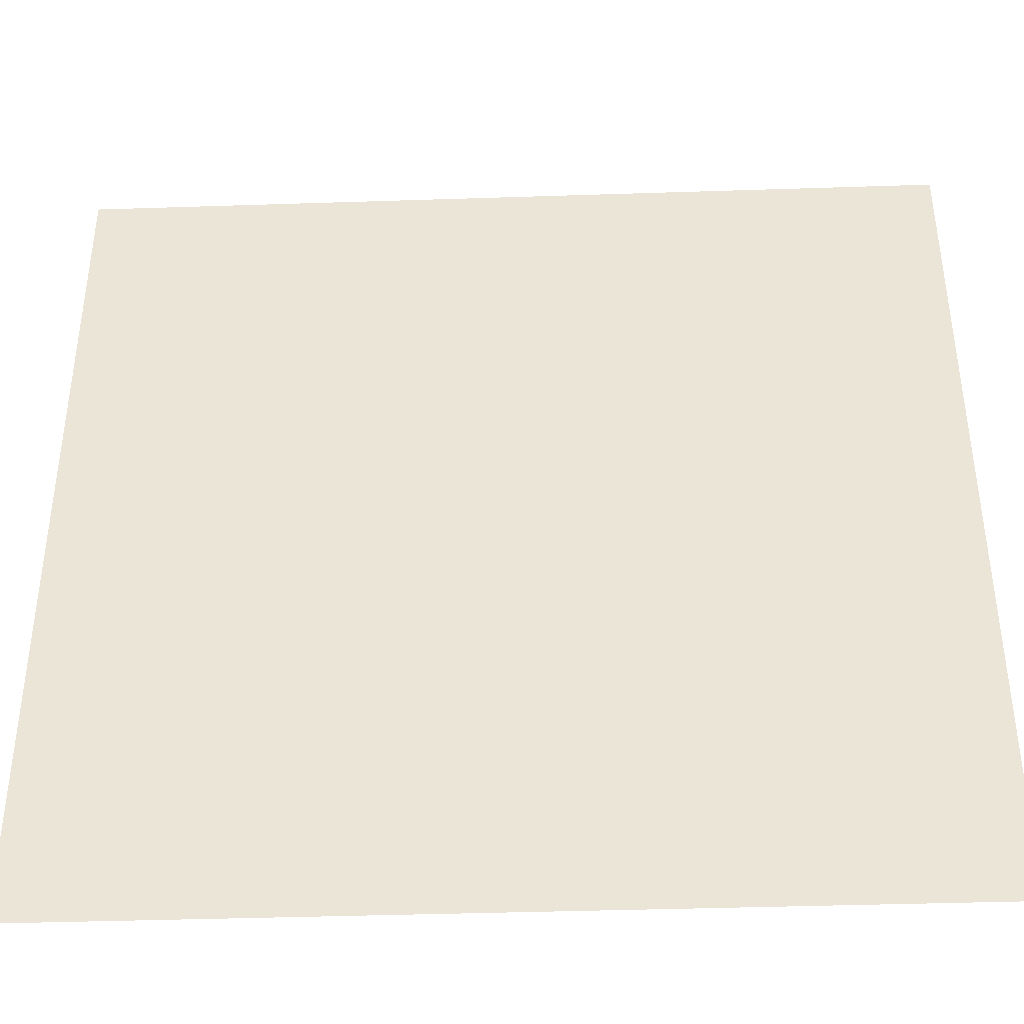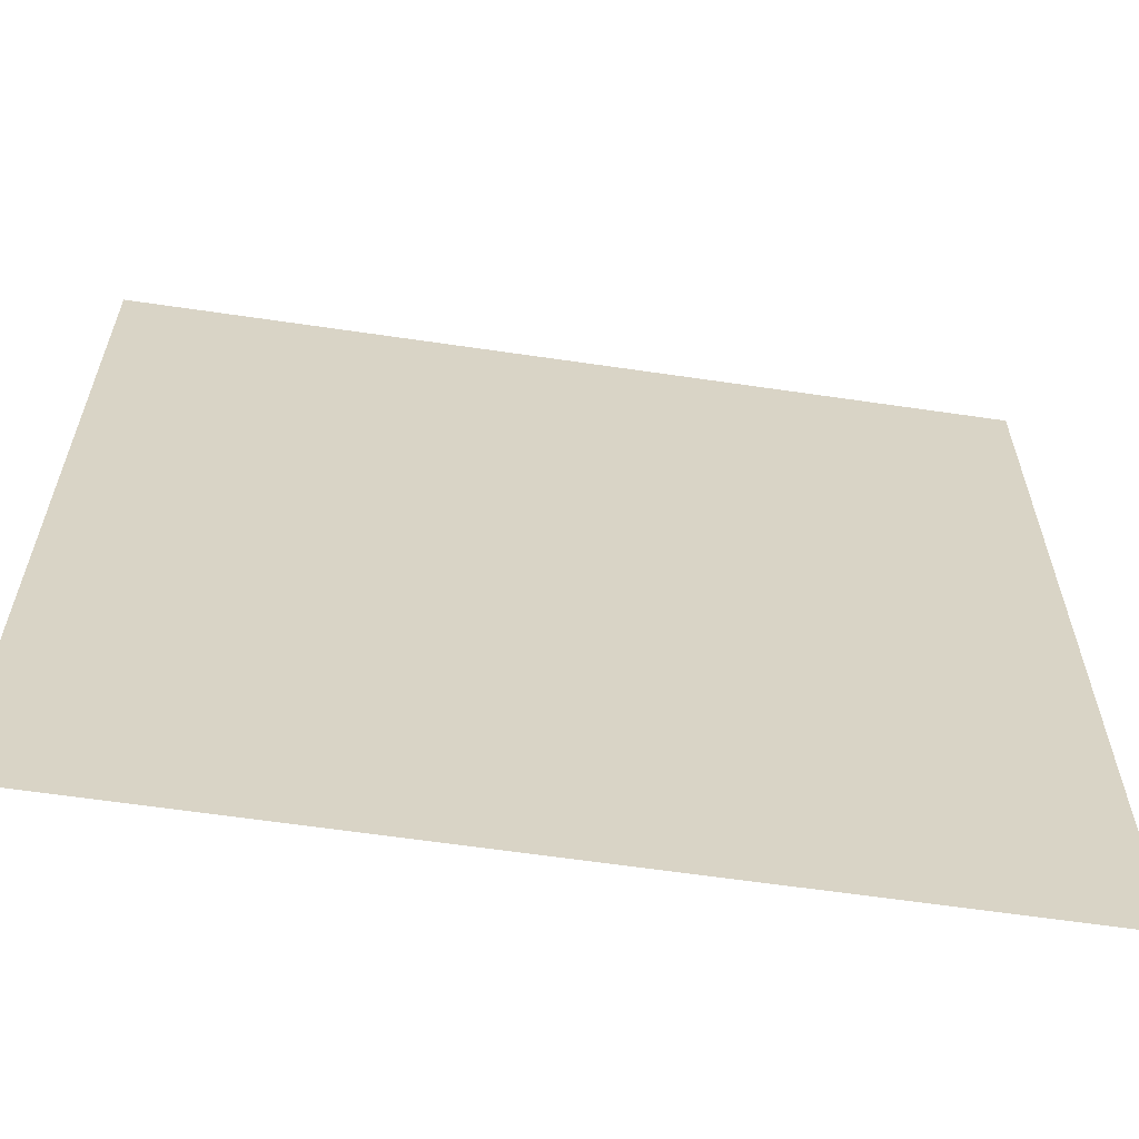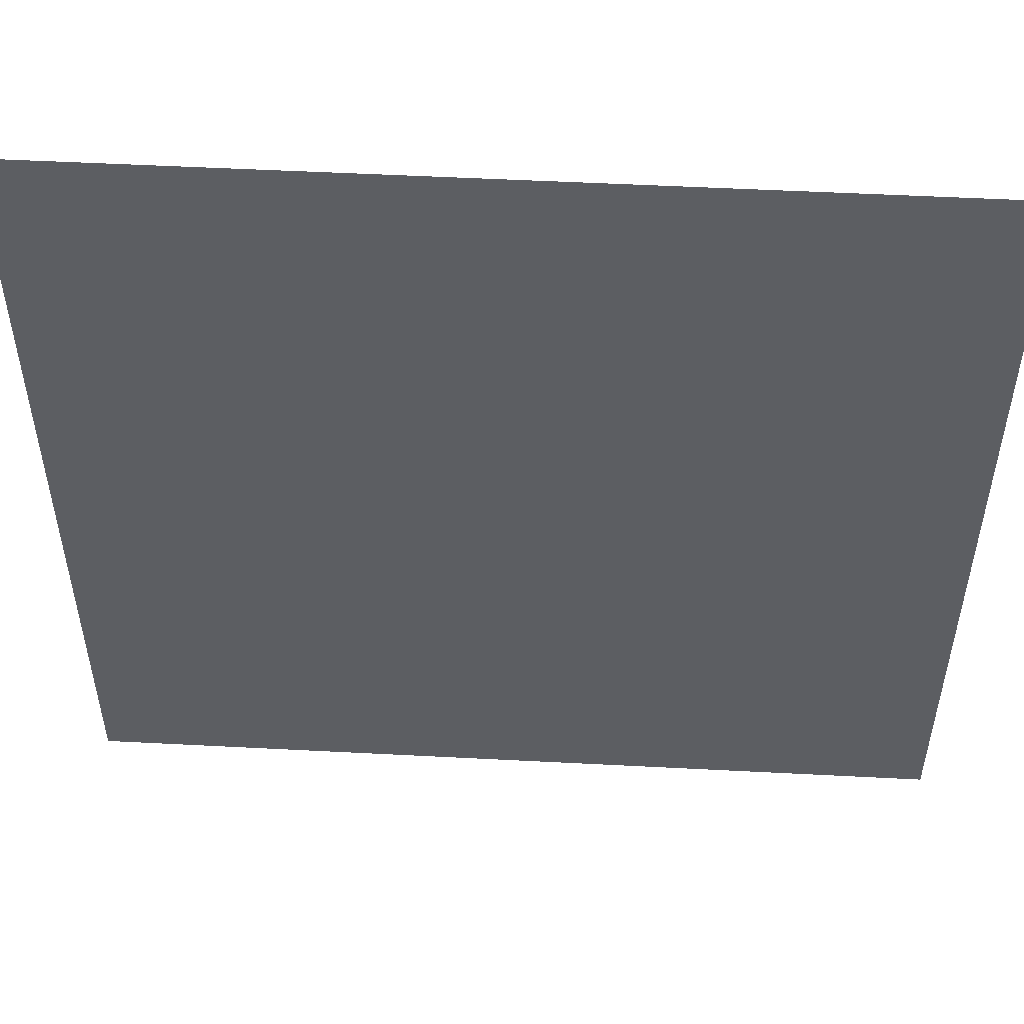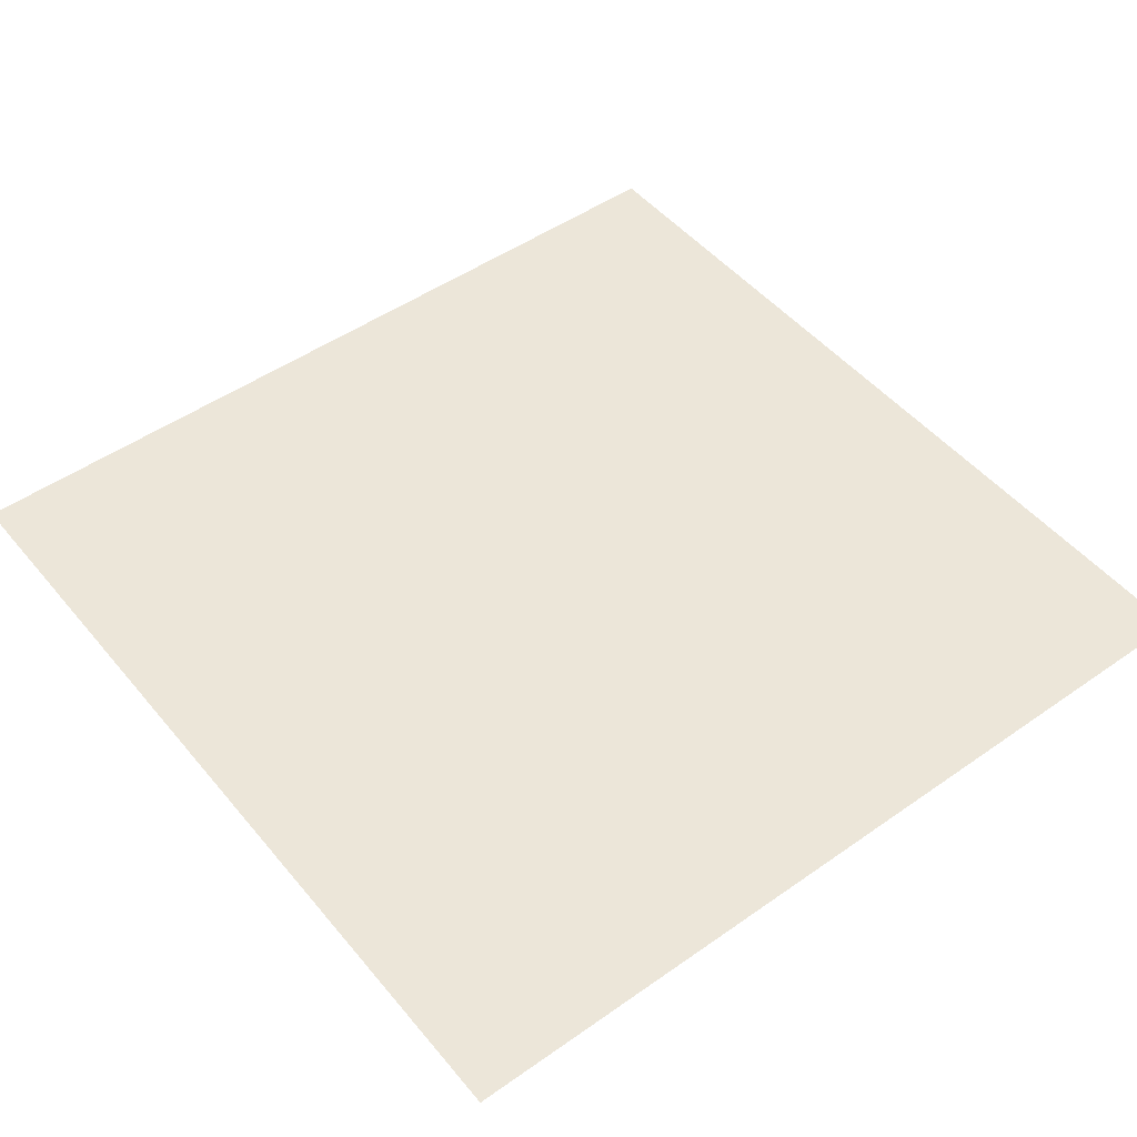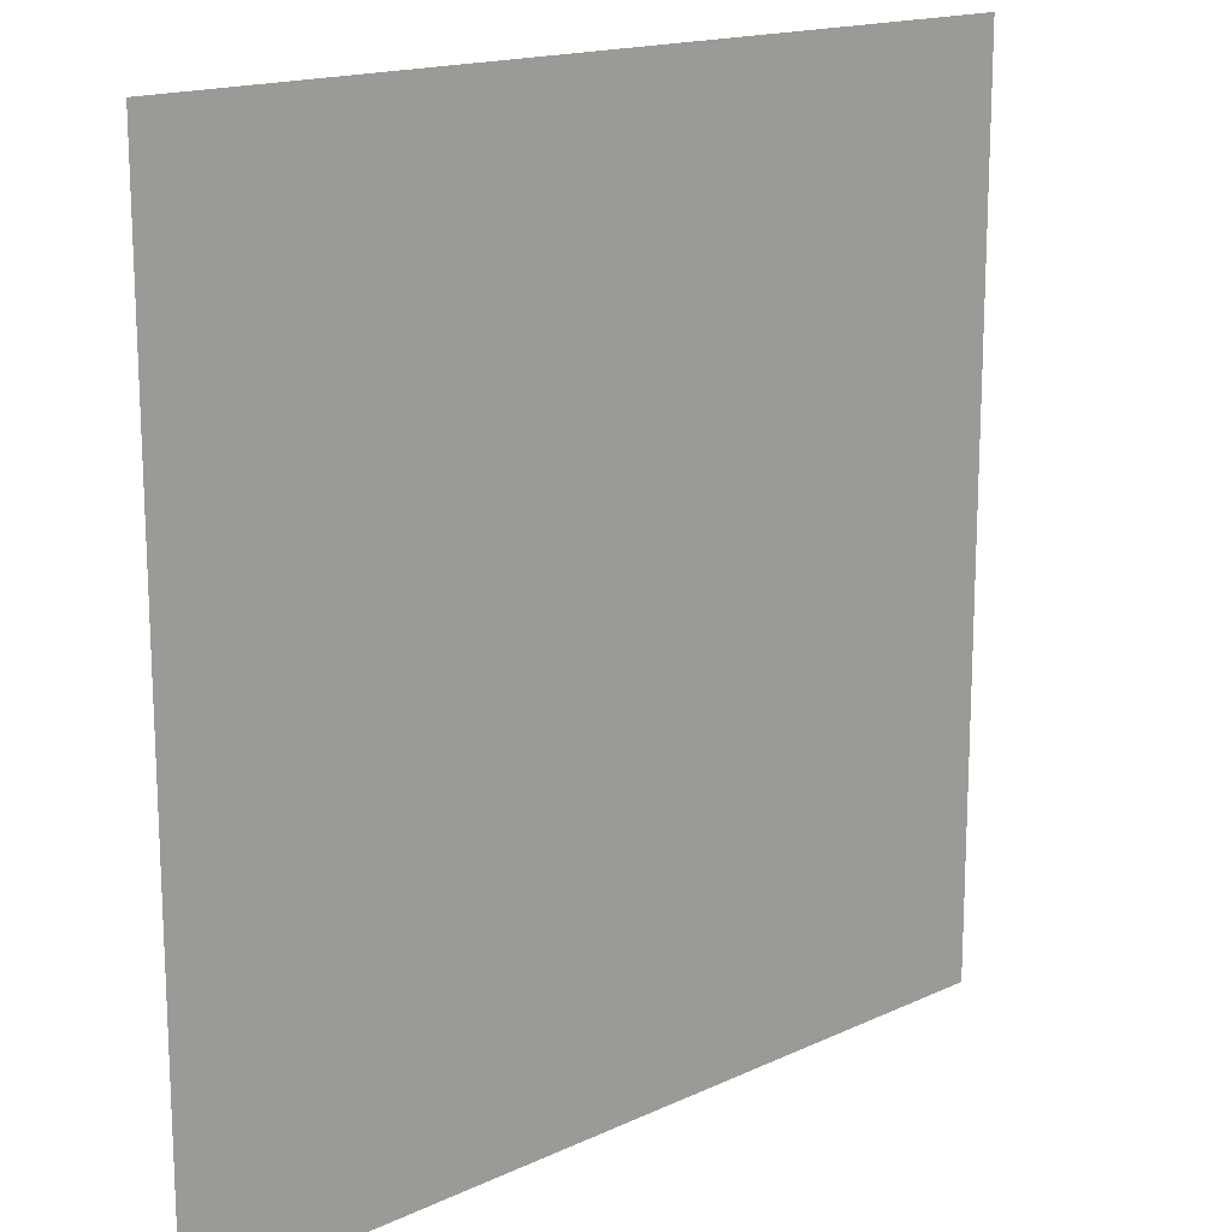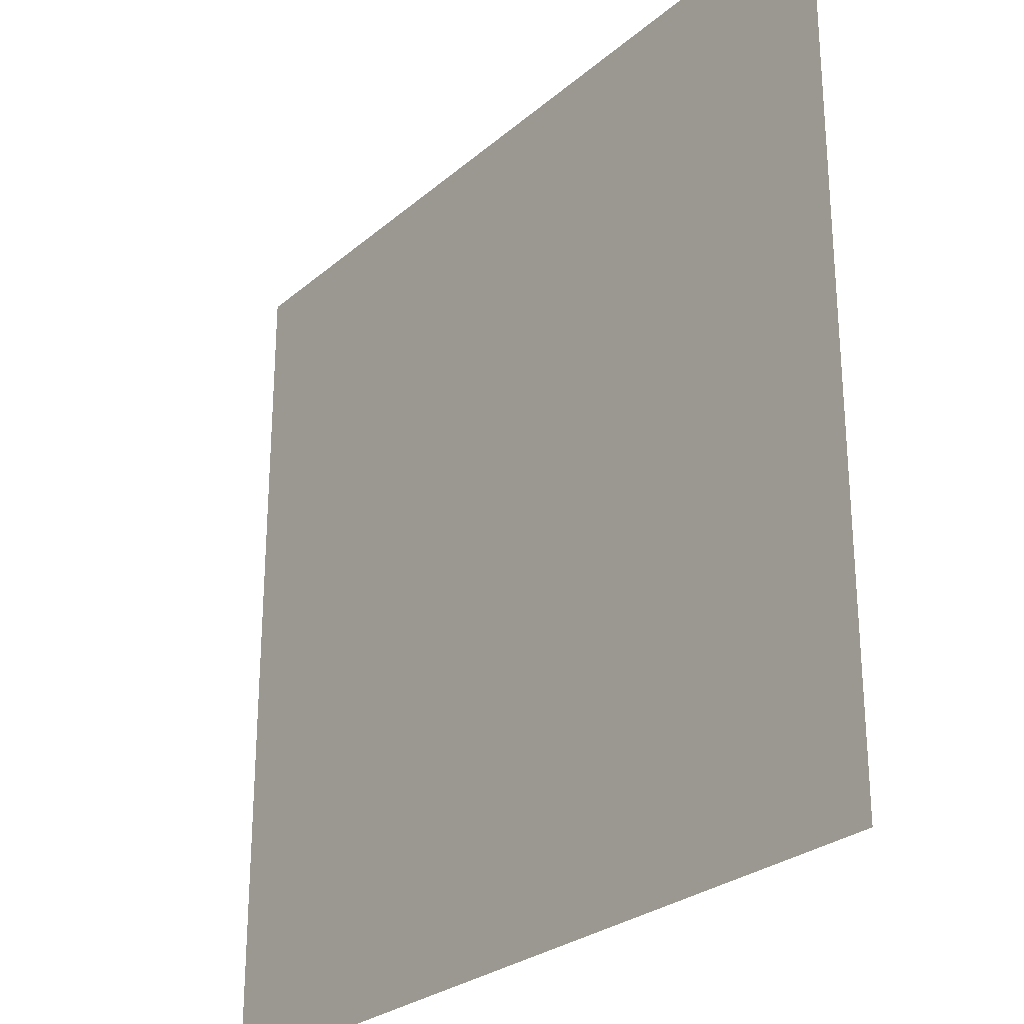
<metadata>
{"format":"obj","ext":"obj","renderer":"f3d","projection":"perspective","resolution":1024,"background":"white","views":[{"elev":-40.8,"azim":2.3,"up":"+Y"},{"elev":-62.1,"azim":-8.5,"up":"+Y"},{"elev":52.4,"azim":3.2,"up":"+Y"},{"elev":49.0,"azim":-37.9,"up":"+Z"},{"elev":16.3,"azim":136.3,"up":"+Y"},{"elev":-26.9,"azim":-127.6,"up":"+Y"}]}
</metadata>
<code>
v  -1 -1 -0
v  1 -1 -0
v  1 1 0
v  -1 1 0
f 1 2 3
f 3 4 1

</code>
